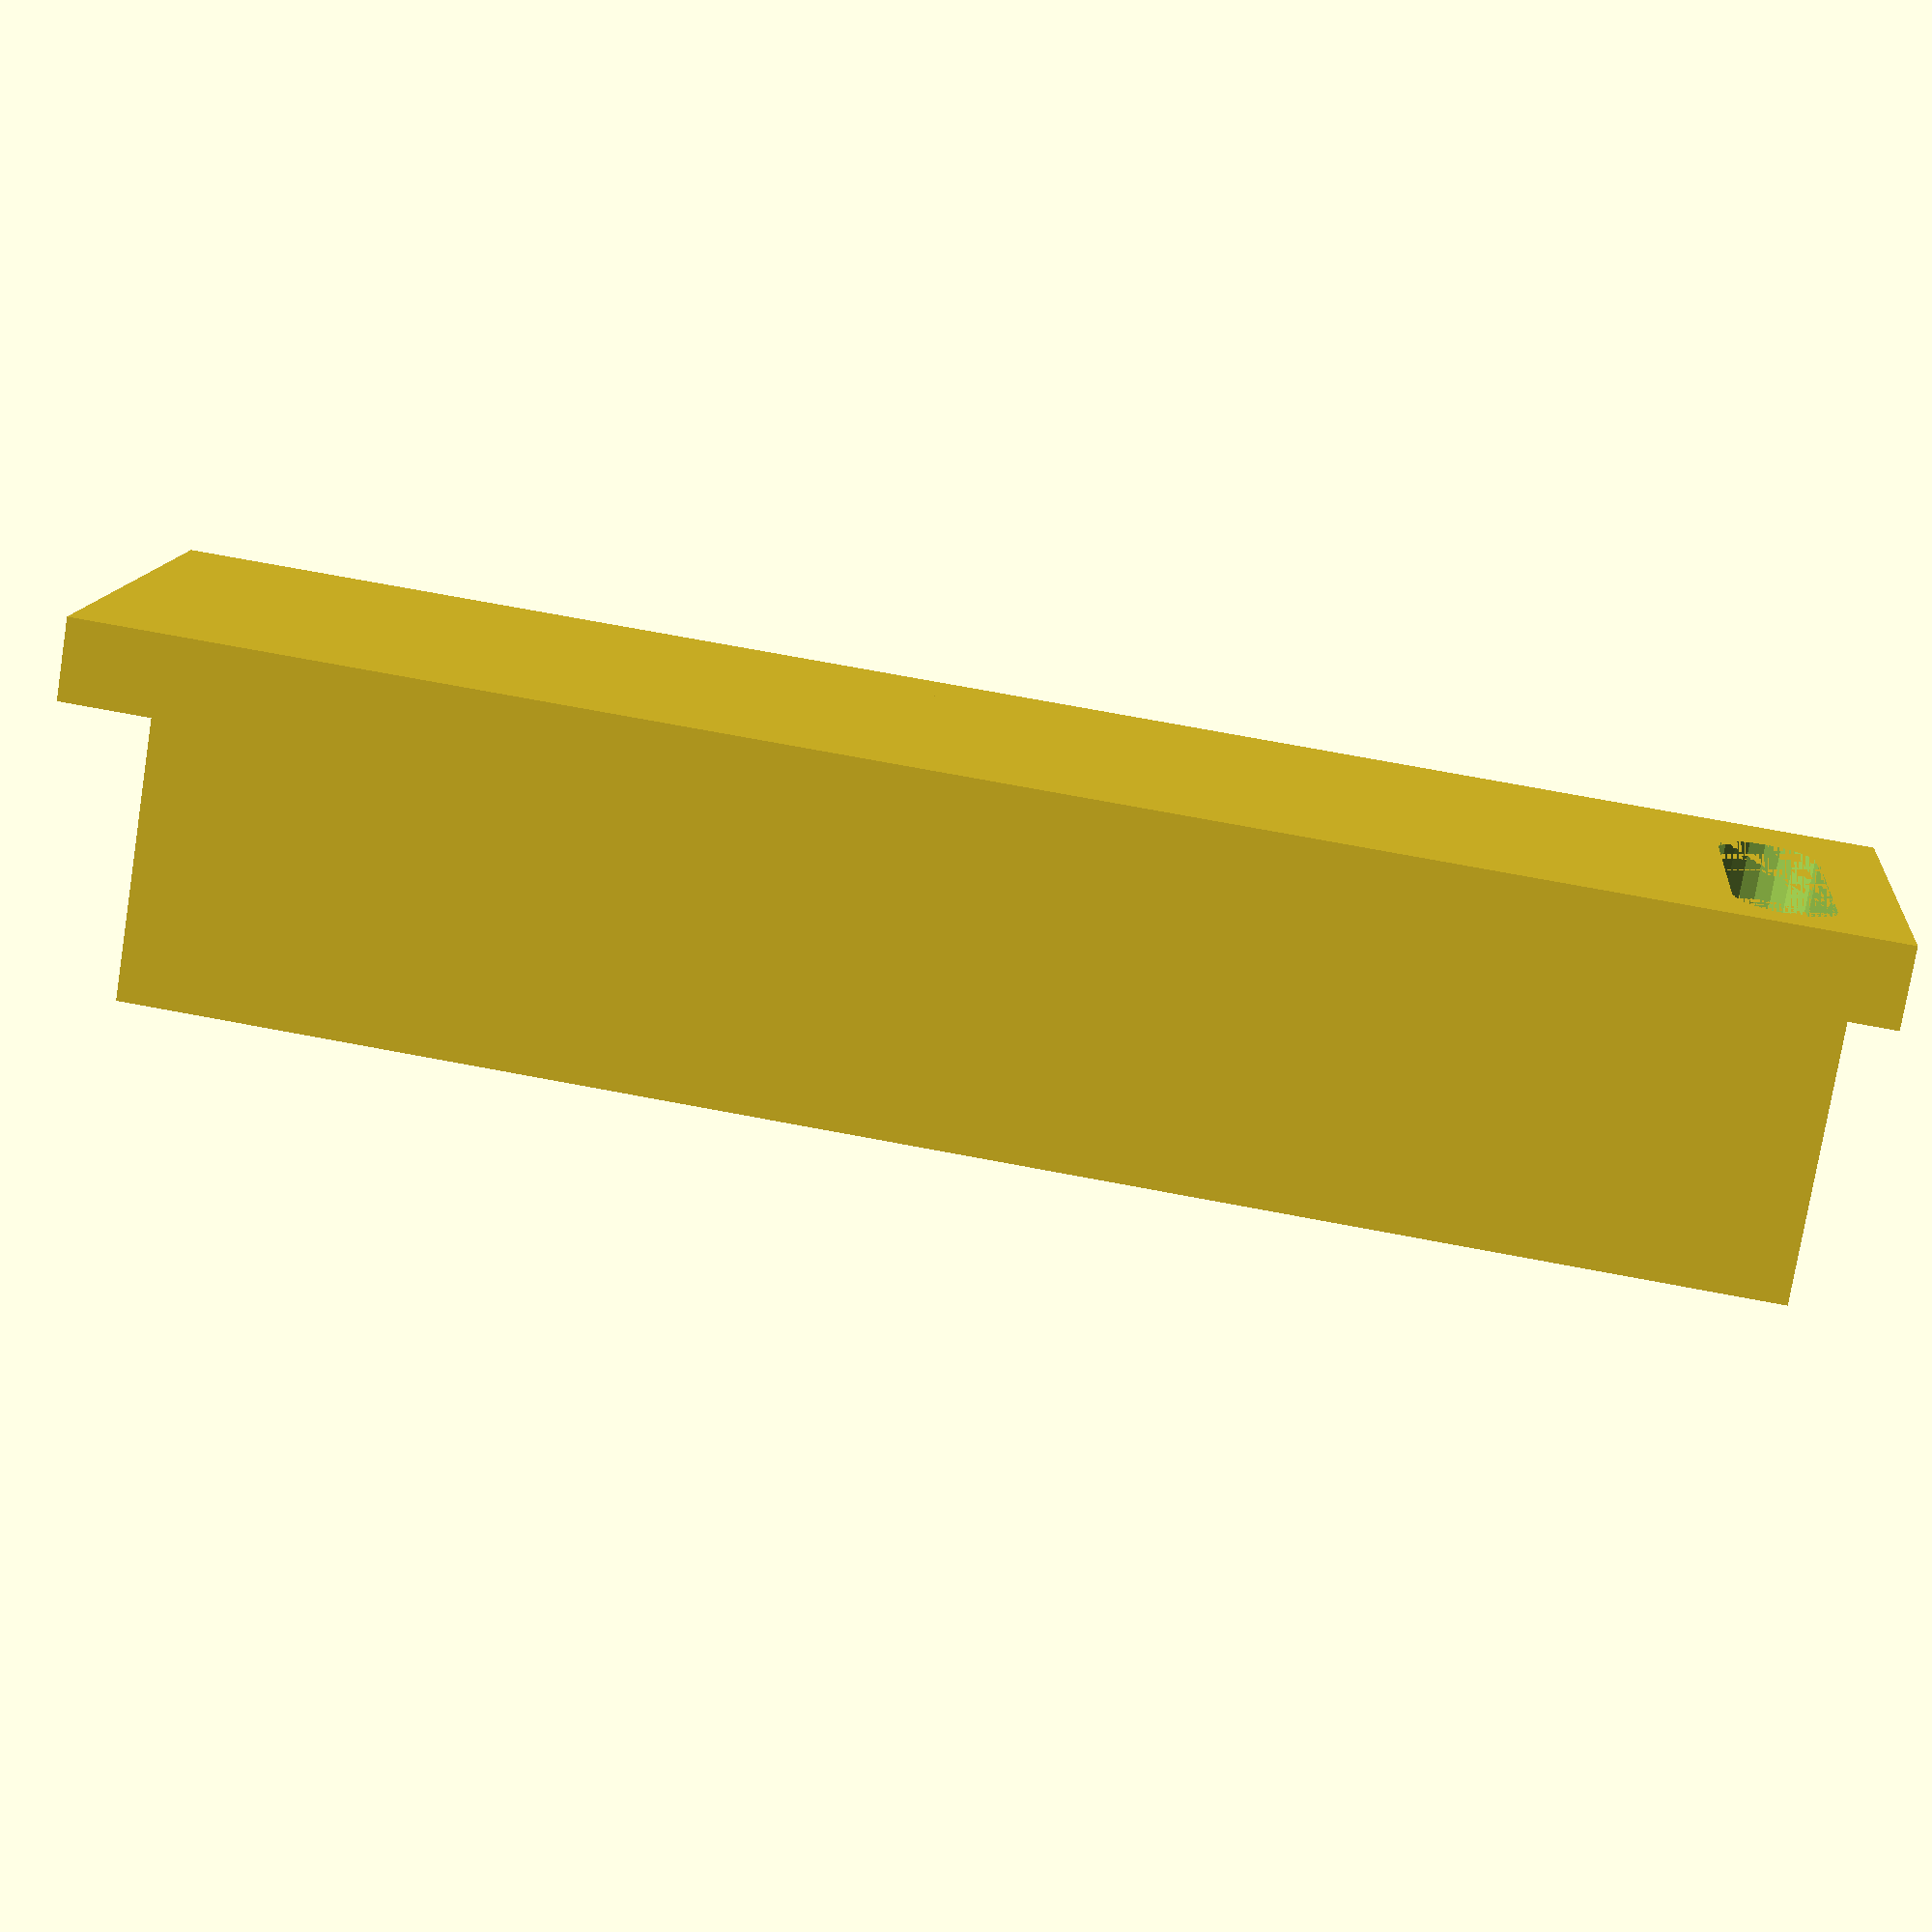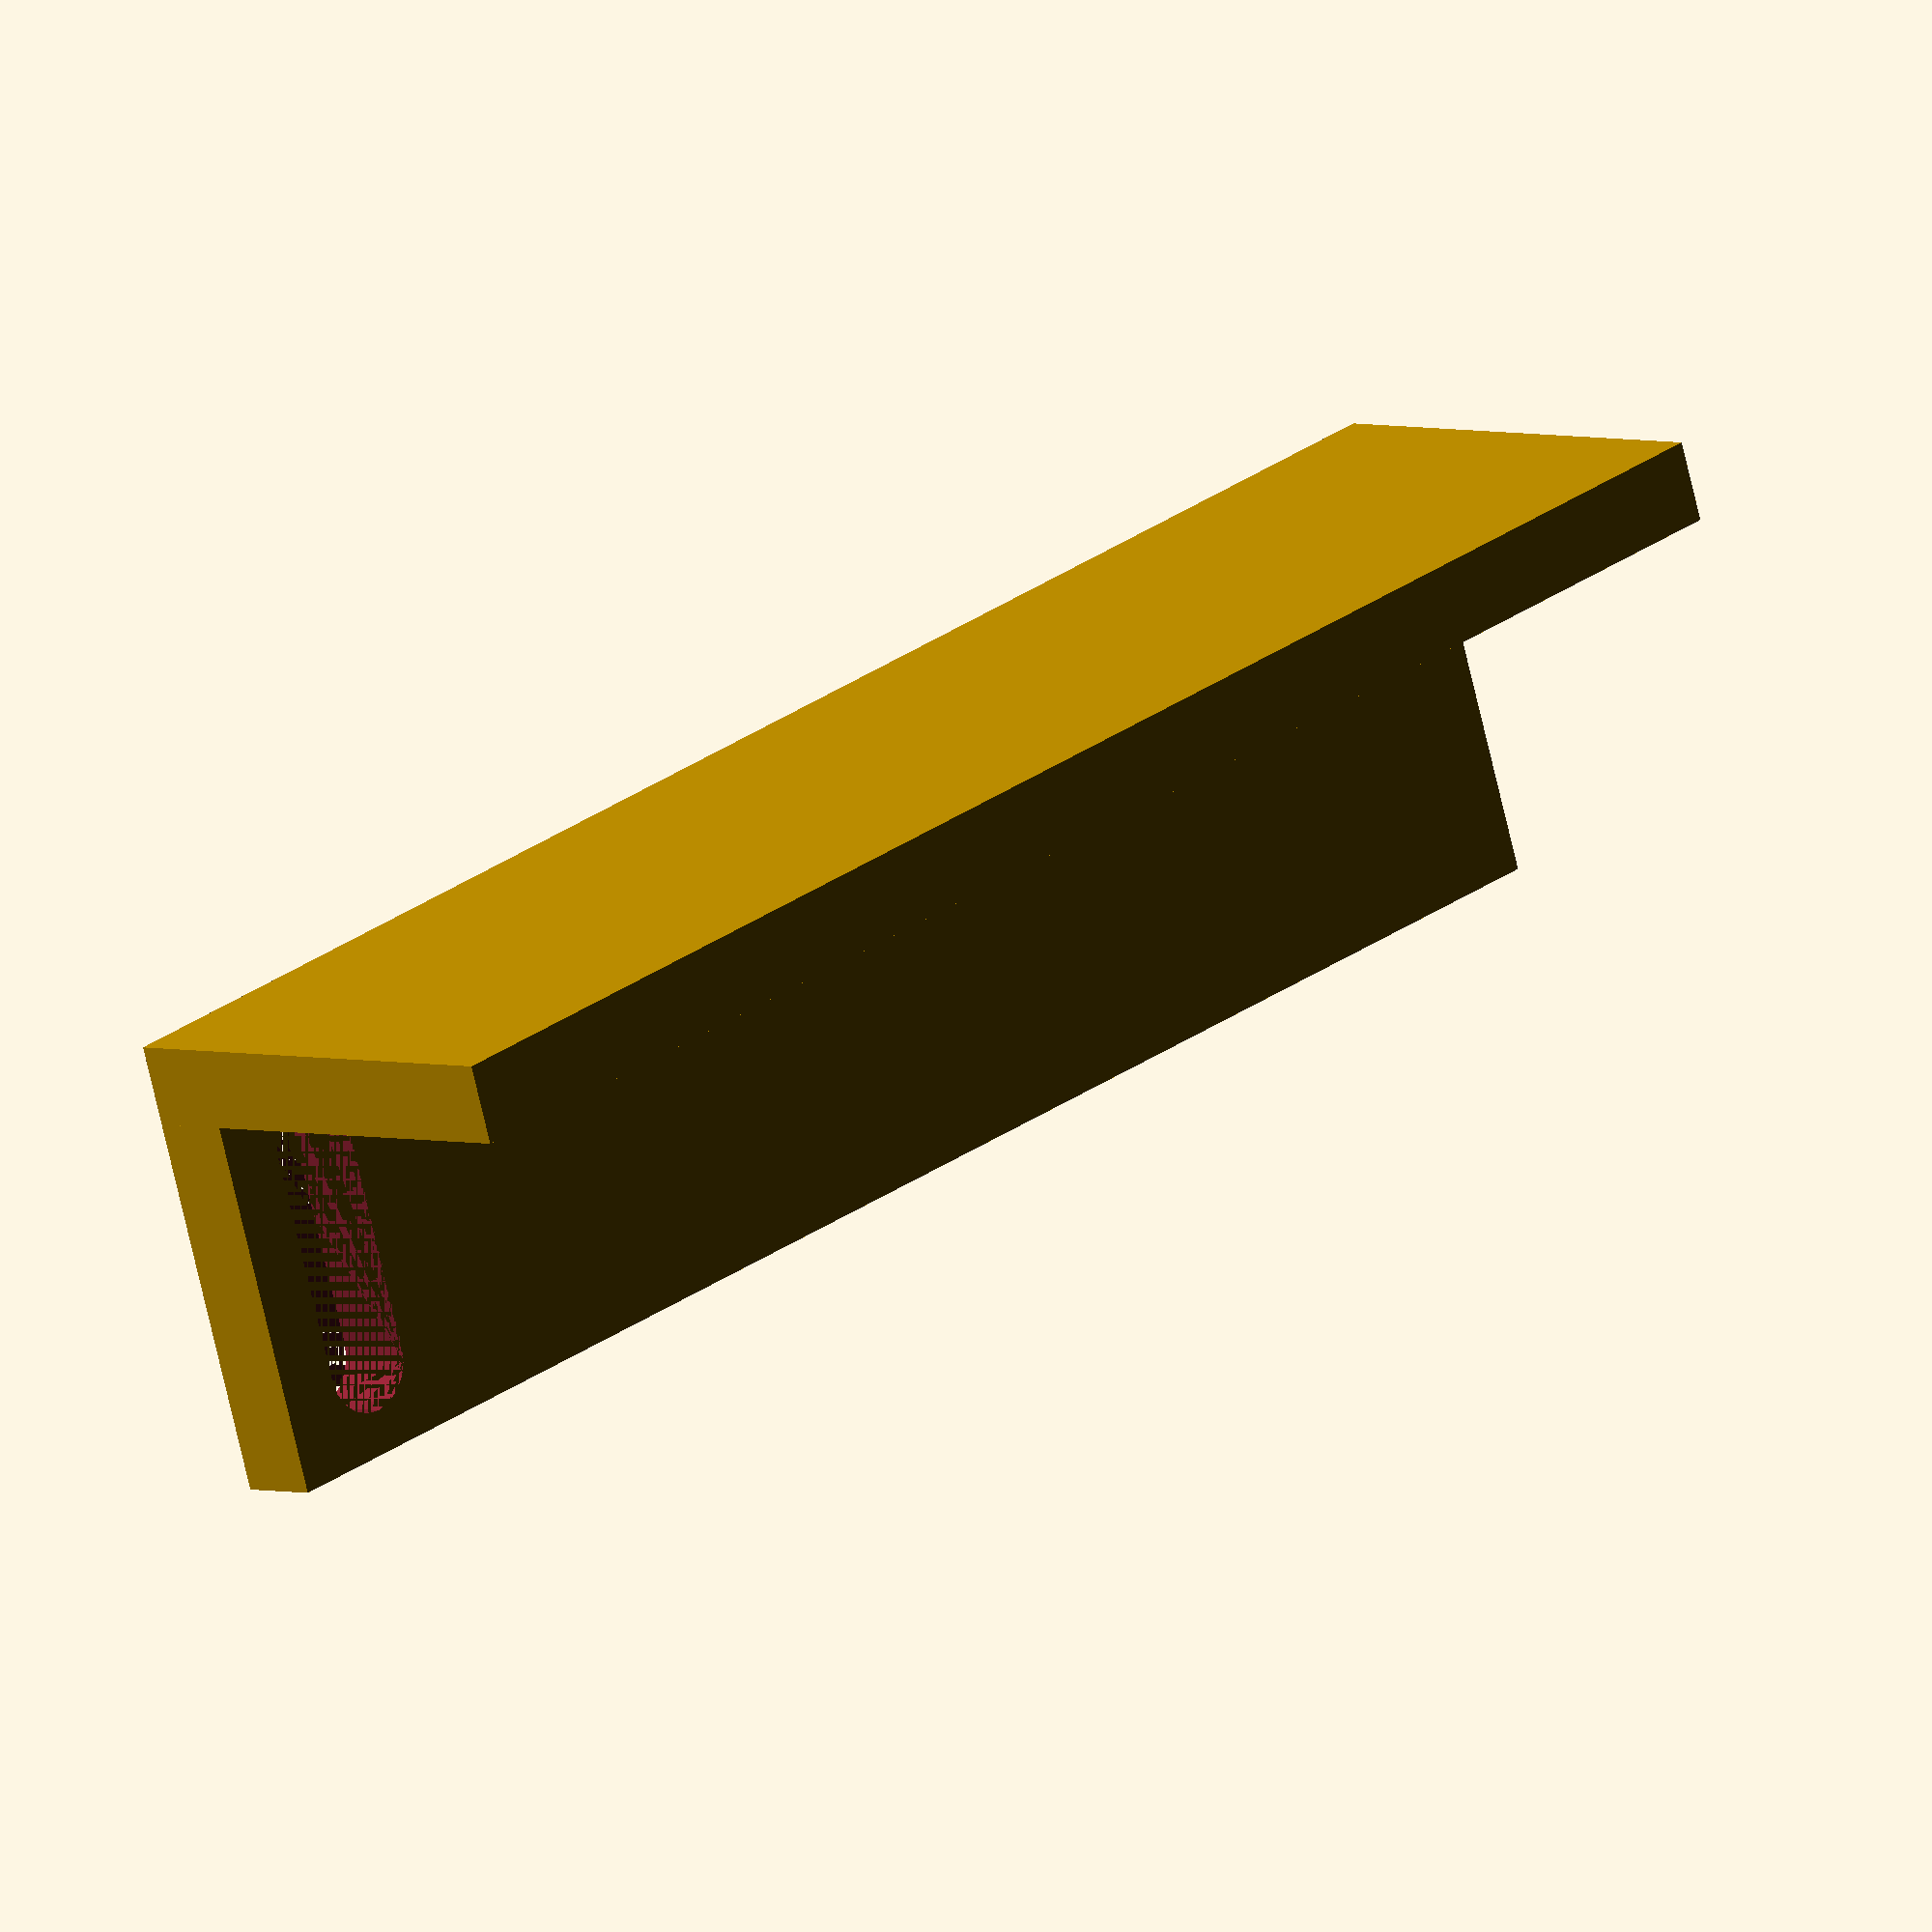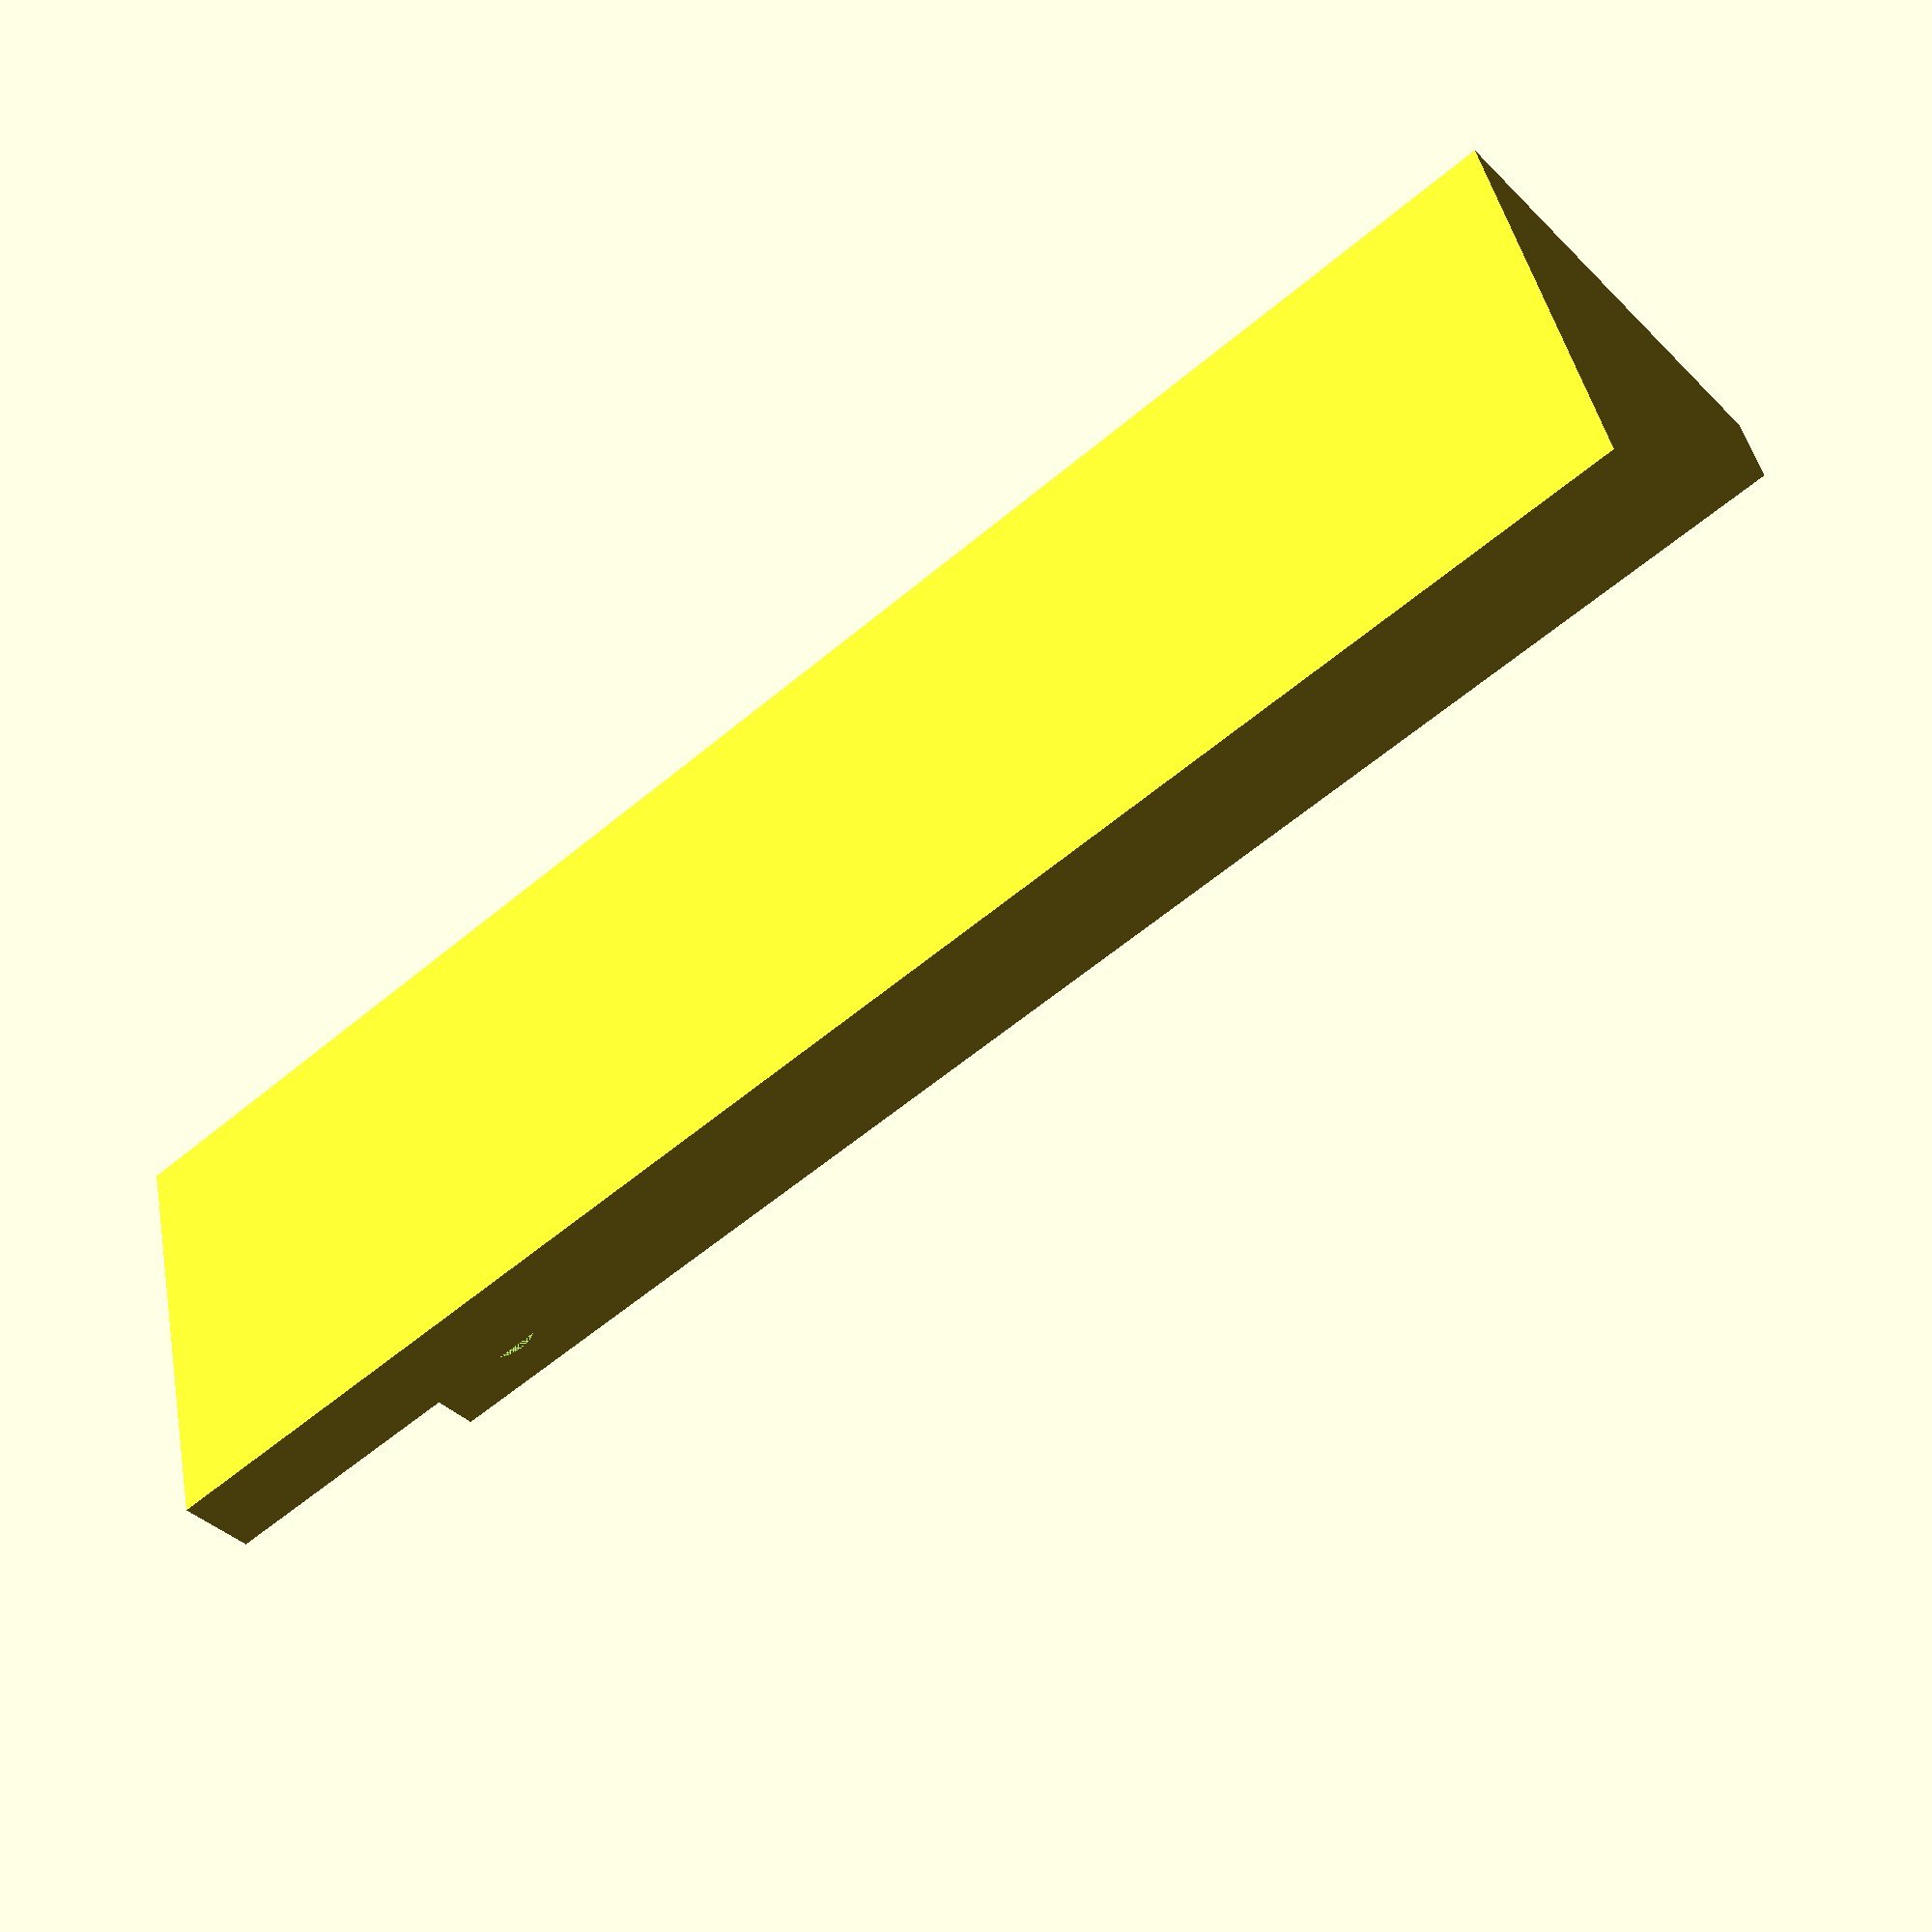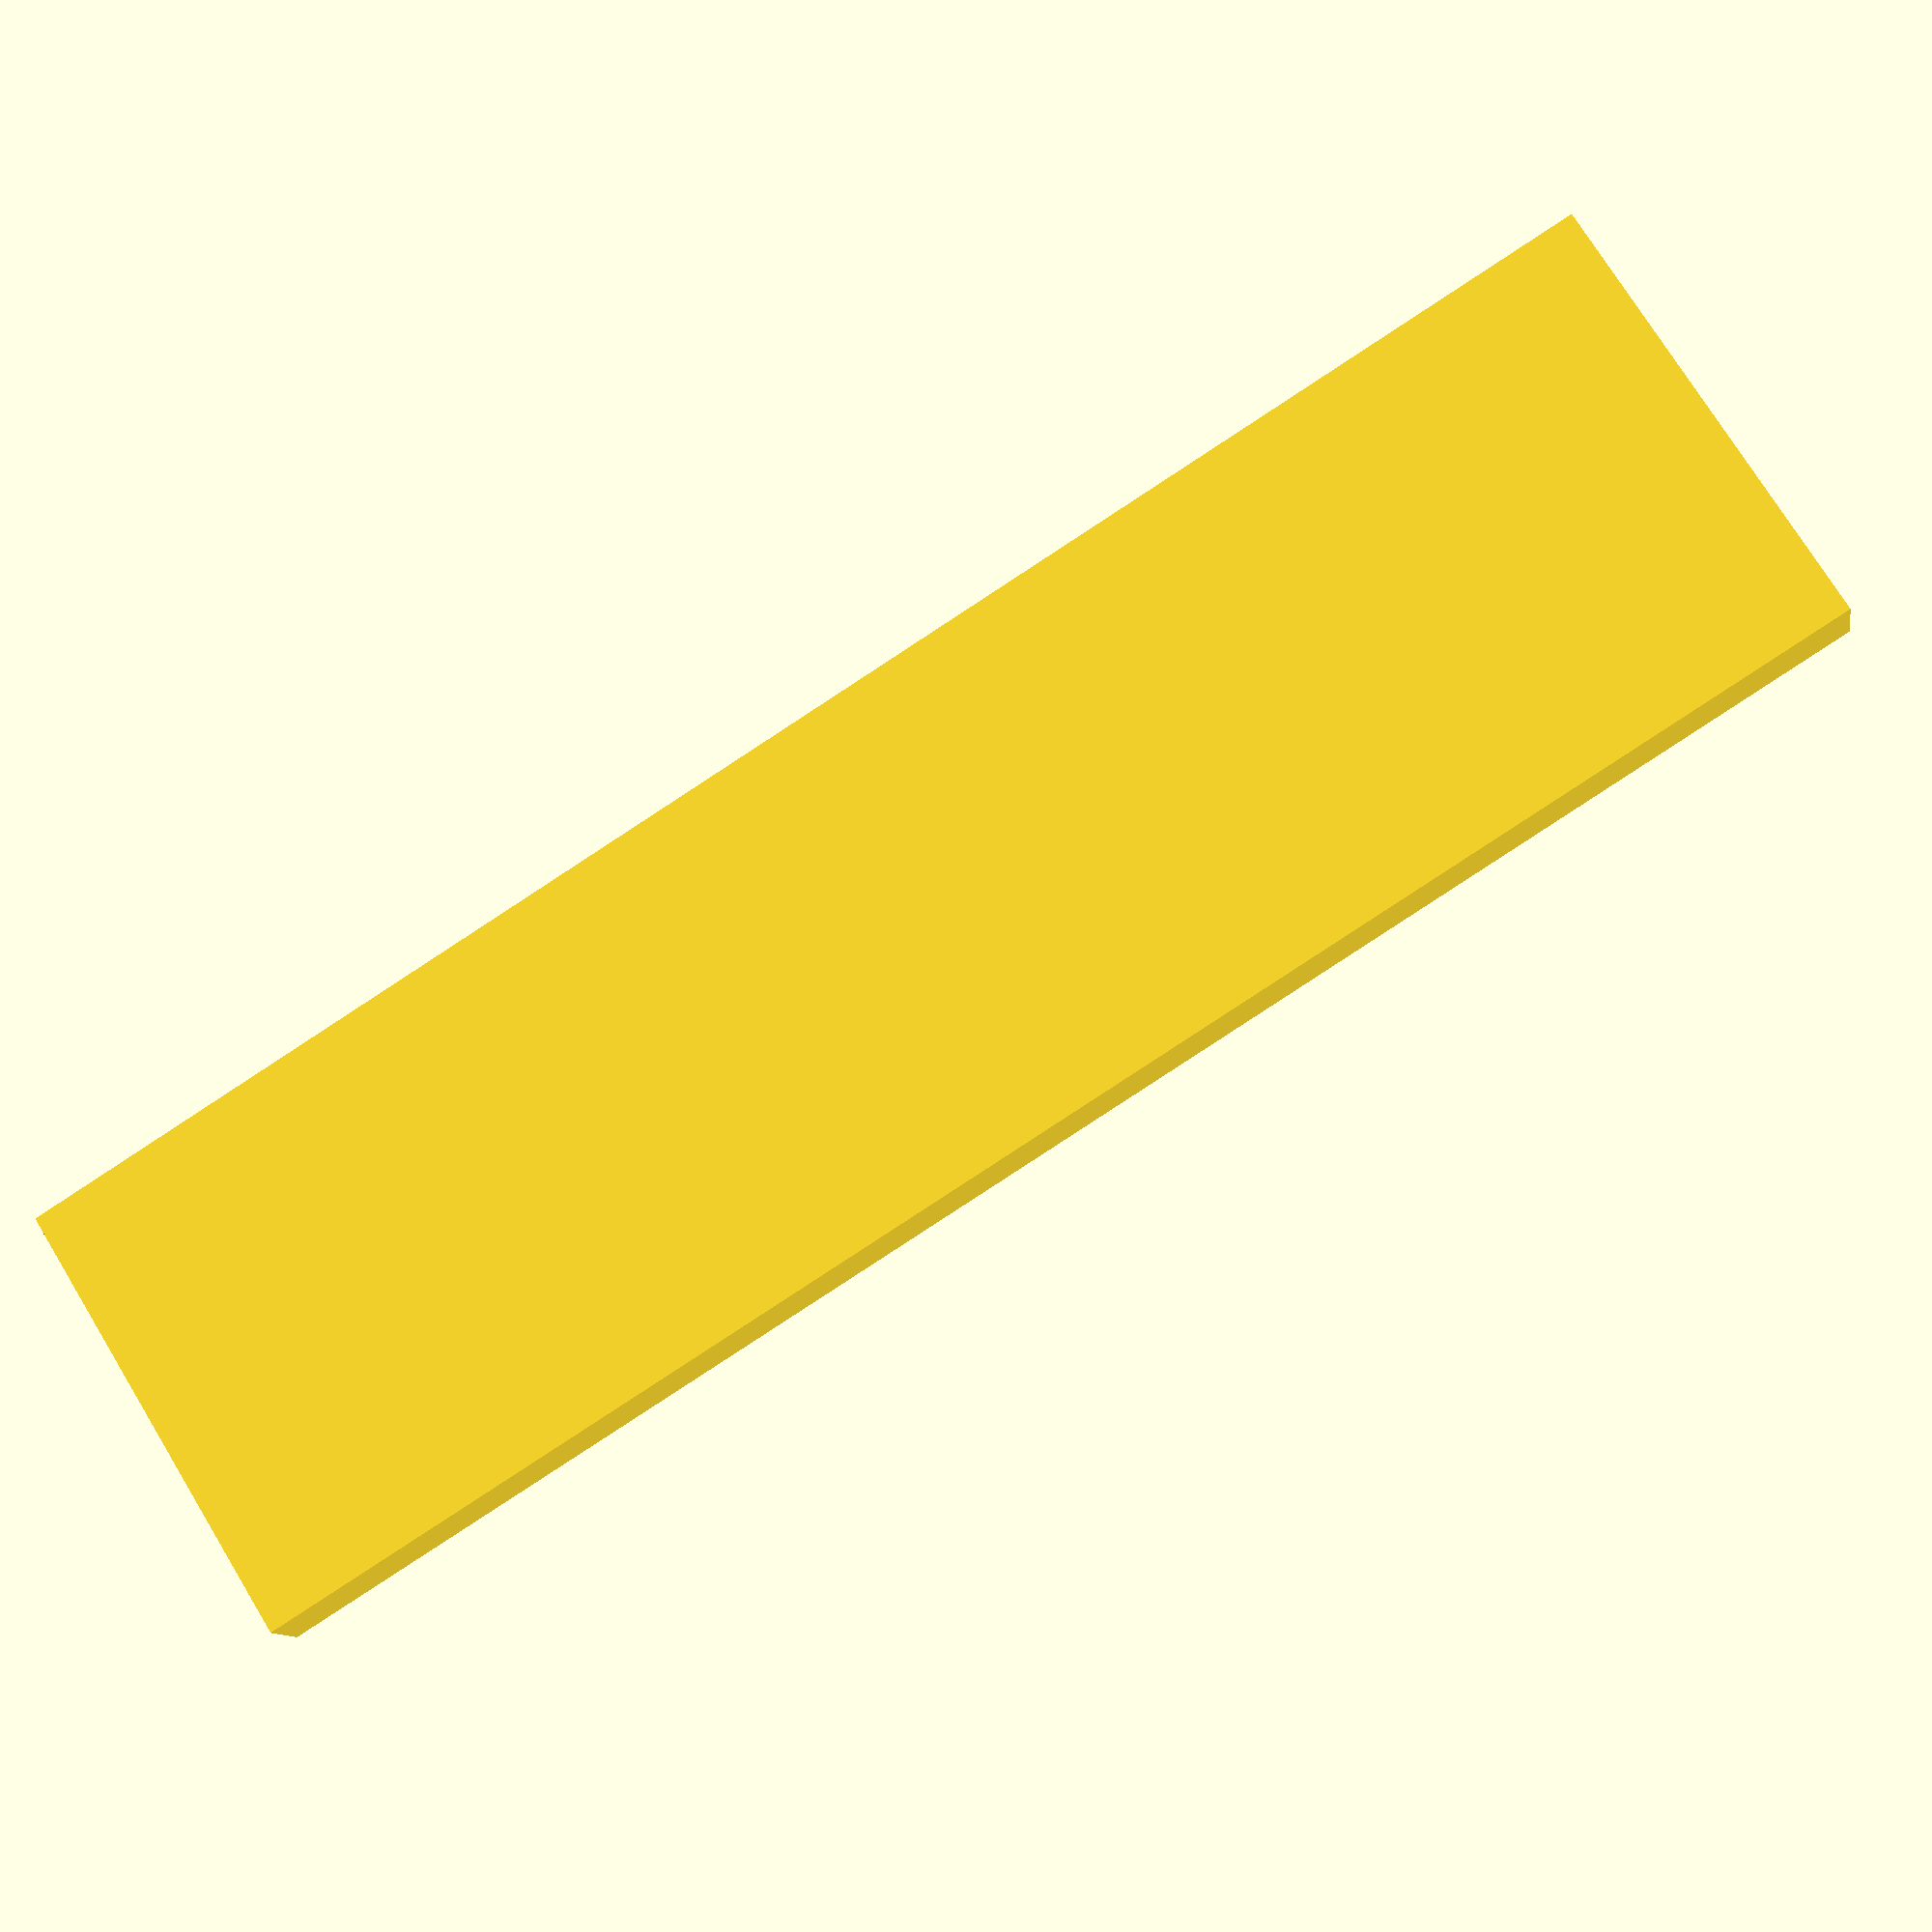
<openscad>
x=23;
y=16;
z=7;



//ecrou();
butee();

module butee()
{
l=150;
ep=7;
    difference()
    {
        union()
        {
        cube([40,l,ep]);
        cube([ep,l,40]);
        }
        hull()
        {
            translate([12,10,0]) cylinder(ep,4.3,4.3,$fn=20);
            translate([32,10,0]) cylinder(ep,4.3,4.3,$fn=20);

        }
    }
}

module ecrou()
{
    difference()
    {

    cube([x,y,z]);
    translate([x/2,5,0]) cylinder(z,3.8,3.8,$fn=20);
    }
}
</openscad>
<views>
elev=256.5 azim=264.5 roll=9.2 proj=p view=solid
elev=356.8 azim=71.6 roll=316.0 proj=o view=solid
elev=136.8 azim=230.4 roll=190.5 proj=p view=solid
elev=106.8 azim=258.6 roll=211.3 proj=p view=solid
</views>
